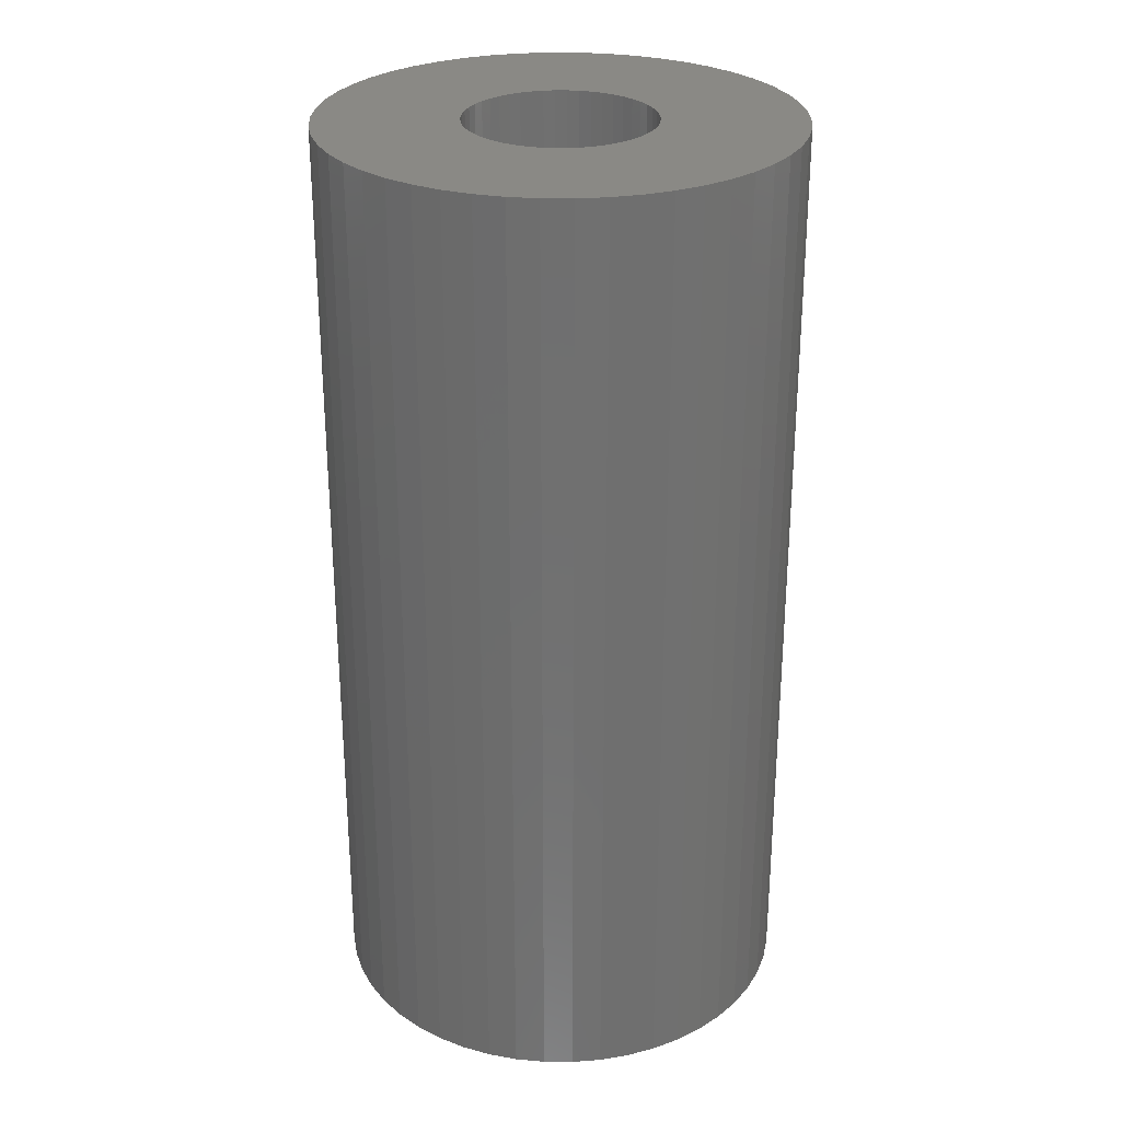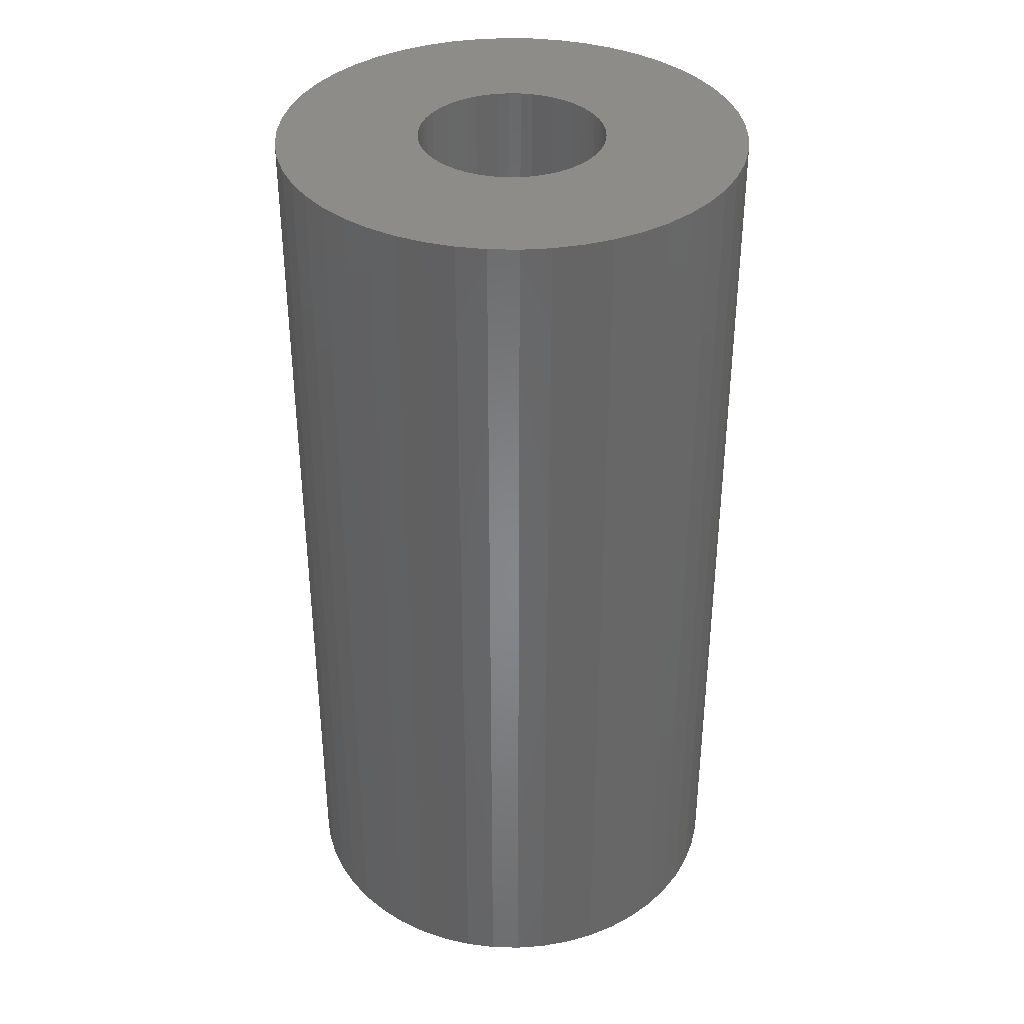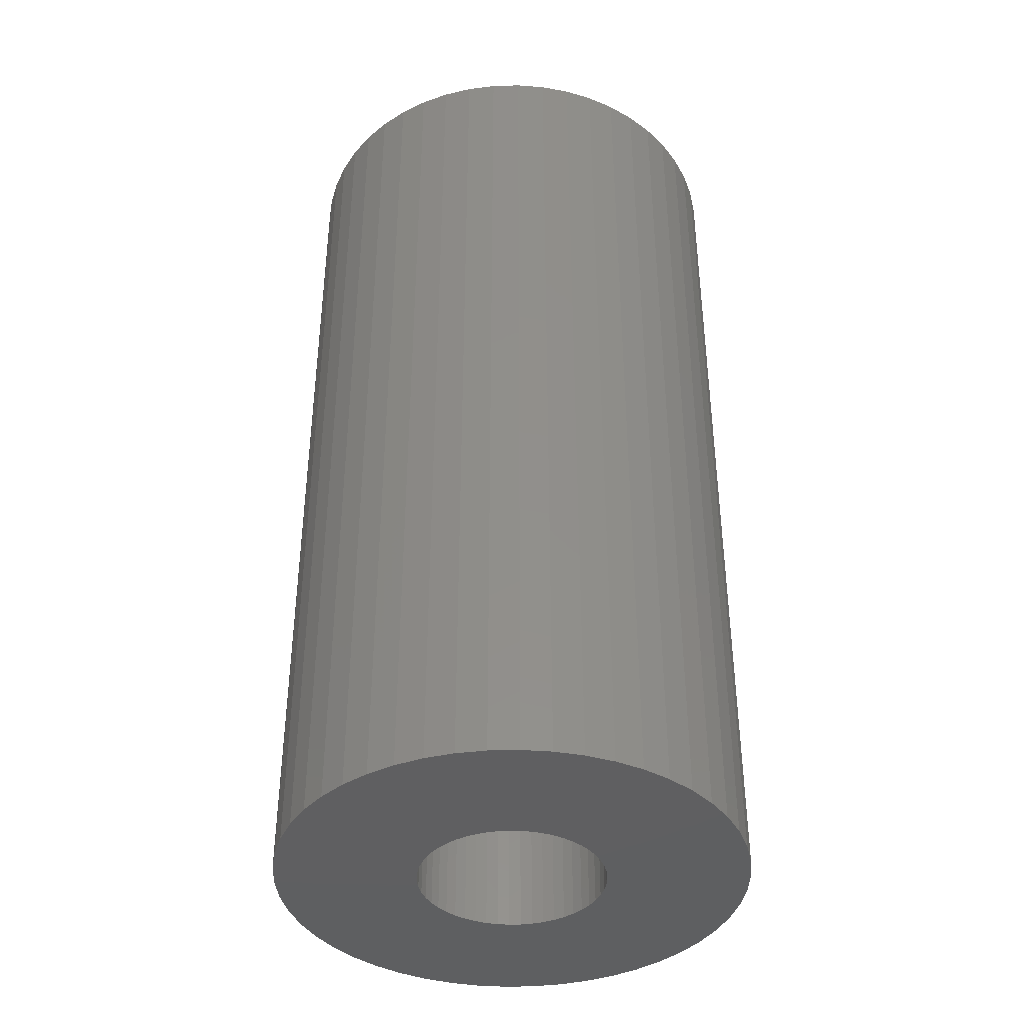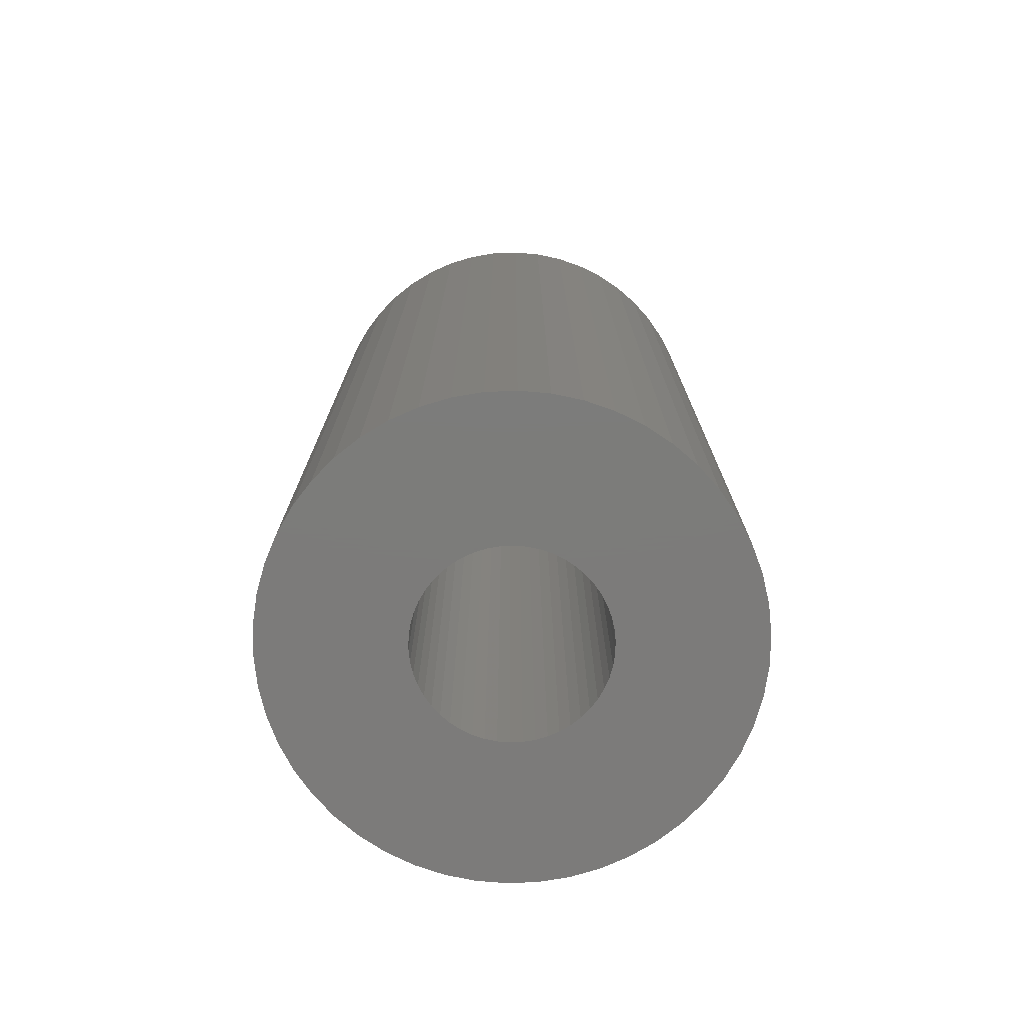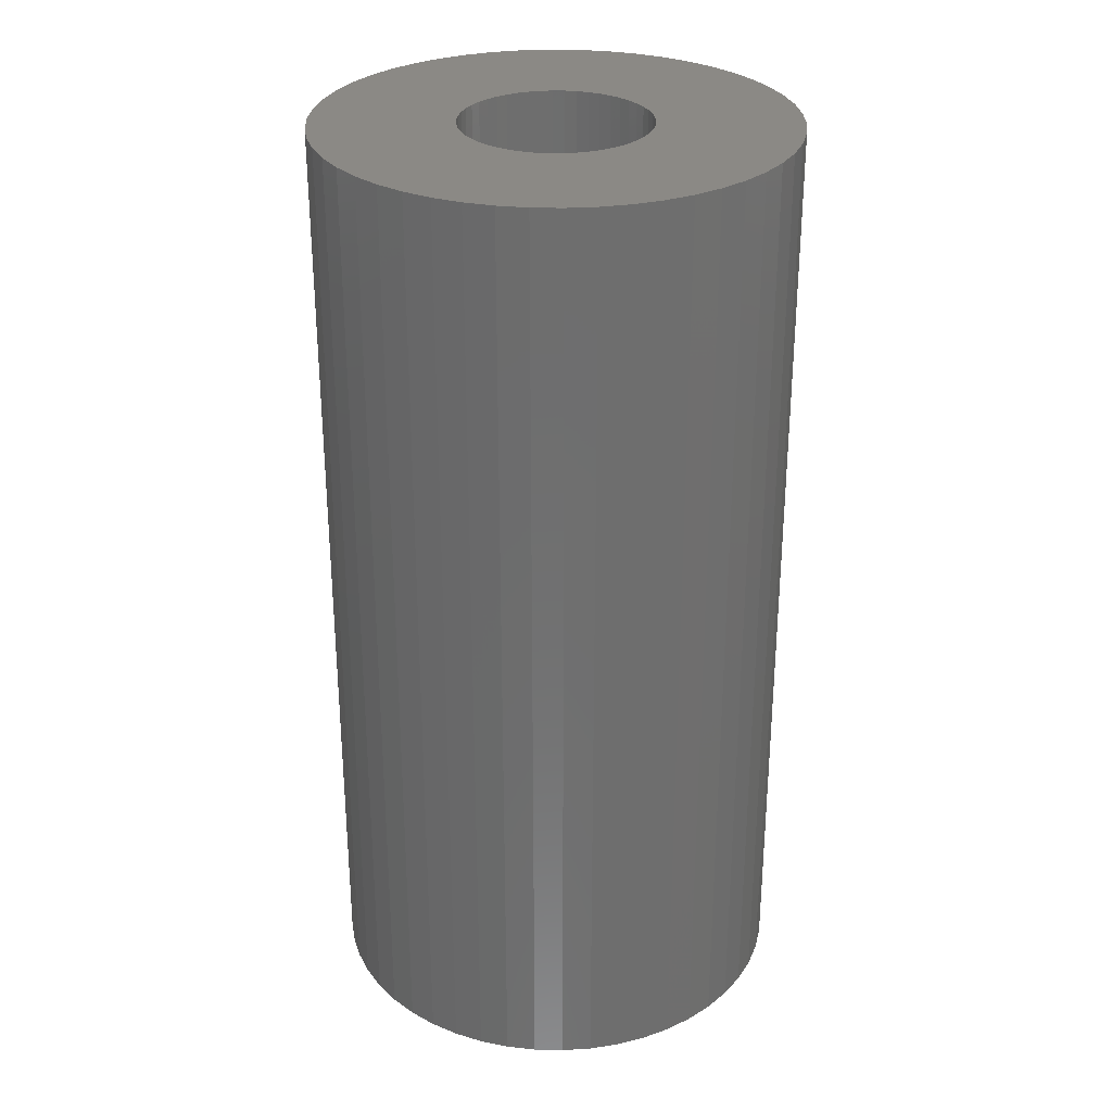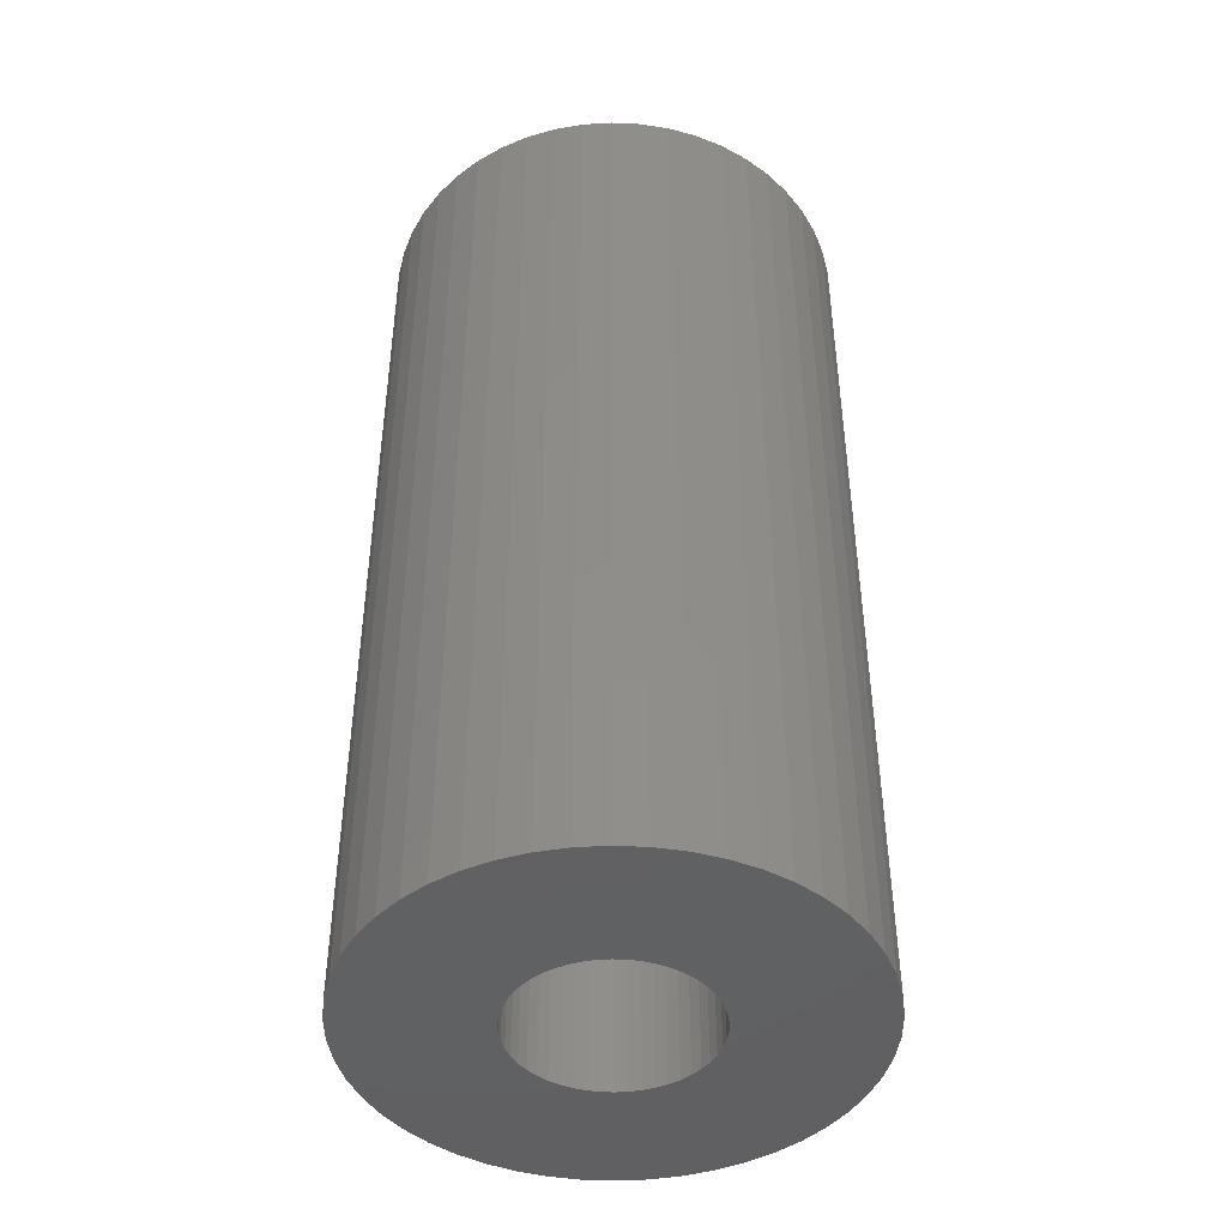
<metadata>
{"format":"stl","ext":"stl","renderer":"f3d","projection":"perspective","resolution":1024,"background":"white","views":[{"elev":28.1,"azim":79.8,"up":"+Z"},{"elev":36.8,"azim":1.9,"up":"+Z"},{"elev":-39.6,"azim":-55.8,"up":"+Z"},{"elev":-75.1,"azim":60.0,"up":"+Z"},{"elev":29.5,"azim":-170.9,"up":"+Z"},{"elev":-44.4,"azim":-46.3,"up":"+Z"}]}
</metadata>
<code>
# stl→obj: 200 verts, 400 faces
v 25 0 50
v 24.8 3.133 -50
v 24.8 3.133 50
v 25 0 -50
v -25 0 -50
v -24.8 3.133 50
v -24.8 3.133 -50
v -25 0 50
v 1.57 24.95 -50
v -1.57 24.95 50
v 1.57 24.95 50
v -1.57 24.95 -50
v -1.57 -24.95 -50
v 1.57 -24.95 50
v -1.57 -24.95 50
v 1.57 -24.95 -50
v 18.22 17.11 -50
v 15.94 19.26 50
v 18.22 17.11 50
v 15.94 19.26 -50
v -15.94 19.26 -50
v -18.22 17.11 50
v -15.94 19.26 50
v -18.22 17.11 -50
v -7.725 23.78 -50
v -10.64 22.62 50
v -7.725 23.78 50
v -10.64 22.62 -50
v 23.24 9.203 50
v 21.91 12.04 -50
v 21.91 12.04 50
v 23.24 9.203 -50
v 24.21 6.217 -50
v 24.21 6.217 50
v 20.23 14.69 -50
v 20.23 14.69 50
v 10.64 22.62 -50
v 7.725 23.78 50
v 10.64 22.62 50
v 7.725 23.78 -50
v 4.685 24.56 50
v 4.685 24.56 -50
v 13.4 21.11 -50
v 13.4 21.11 50
v -23.24 9.203 -50
v -21.91 12.04 50
v -21.91 12.04 -50
v -23.24 9.203 50
v -20.23 14.69 -50
v -20.23 14.69 50
v -24.21 6.217 -50
v -24.21 6.217 50
v -4.685 24.56 50
v -4.685 24.56 -50
v 4.685 -24.56 50
v 4.685 -24.56 -50
v 10 0 50
v 9.921 1.253 50
v 24.8 -3.133 50
v 9.686 2.487 50
v 9.921 -1.253 50
v 9.298 3.681 50
v 24.21 -6.217 50
v 8.763 4.818 50
v 9.686 -2.487 50
v 8.09 5.878 50
v 23.24 -9.203 50
v 7.29 6.845 50
v 9.298 -3.681 50
v 6.374 7.705 50
v 21.91 -12.04 50
v 5.358 8.443 50
v 8.763 -4.818 50
v 20.23 -14.69 50
v 4.258 9.048 50
v 3.09 9.511 50
v 1.874 9.823 50
v 0.6279 9.98 50
v -0.6279 9.98 50
v -1.874 9.823 50
v -3.09 9.511 50
v -4.258 9.048 50
v -5.358 8.443 50
v -13.4 21.11 50
v -6.374 7.705 50
v -7.29 6.845 50
v -8.09 5.878 50
v -8.763 4.818 50
v 8.09 -5.878 50
v 18.22 -17.11 50
v 7.29 -6.845 50
v 15.94 -19.26 50
v 6.374 -7.705 50
v 13.4 -21.11 50
v 5.358 -8.443 50
v 10.64 -22.62 50
v 4.258 -9.048 50
v 7.725 -23.78 50
v 3.09 -9.511 50
v 1.874 -9.823 50
v 0.6279 -9.98 50
v -0.6279 -9.98 50
v -1.874 -9.823 50
v -4.685 -24.56 50
v -3.09 -9.511 50
v -7.725 -23.78 50
v -4.258 -9.048 50
v -10.64 -22.62 50
v -5.358 -8.443 50
v -13.4 -21.11 50
v -6.374 -7.705 50
v -15.94 -19.26 50
v -7.29 -6.845 50
v -18.22 -17.11 50
v -8.09 -5.878 50
v -20.23 -14.69 50
v -8.763 -4.818 50
v -21.91 -12.04 50
v -9.298 -3.681 50
v -23.24 -9.203 50
v -9.686 -2.487 50
v -24.21 -6.217 50
v -9.921 -1.253 50
v -24.8 -3.133 50
v -10 0 50
v -9.298 3.681 50
v -9.686 2.487 50
v -9.921 1.253 50
v -13.4 21.11 -50
v 24.8 -3.133 -50
v 24.21 -6.217 -50
v -21.91 -12.04 -50
v -23.24 -9.203 -50
v 10 0 -50
v 9.921 -1.253 -50
v 9.686 -2.487 -50
v 23.24 -9.203 -50
v 9.921 1.253 -50
v 9.298 -3.681 -50
v 21.91 -12.04 -50
v 8.763 -4.818 -50
v 20.23 -14.69 -50
v 9.686 2.487 -50
v 8.09 -5.878 -50
v 18.22 -17.11 -50
v 7.29 -6.845 -50
v 15.94 -19.26 -50
v 9.298 3.681 -50
v 6.374 -7.705 -50
v 13.4 -21.11 -50
v 5.358 -8.443 -50
v 10.64 -22.62 -50
v 8.763 4.818 -50
v 4.258 -9.048 -50
v 7.725 -23.78 -50
v 3.09 -9.511 -50
v 1.874 -9.823 -50
v 0.6279 -9.98 -50
v -0.6279 -9.98 -50
v -1.874 -9.823 -50
v -4.685 -24.56 -50
v -3.09 -9.511 -50
v -7.725 -23.78 -50
v -4.258 -9.048 -50
v -10.64 -22.62 -50
v -5.358 -8.443 -50
v -13.4 -21.11 -50
v -6.374 -7.705 -50
v -15.94 -19.26 -50
v -7.29 -6.845 -50
v -18.22 -17.11 -50
v -8.09 -5.878 -50
v -20.23 -14.69 -50
v -8.763 -4.818 -50
v 8.09 5.878 -50
v 7.29 6.845 -50
v 6.374 7.705 -50
v 5.358 8.443 -50
v 4.258 9.048 -50
v 3.09 9.511 -50
v 1.874 9.823 -50
v 0.6279 9.98 -50
v -0.6279 9.98 -50
v -1.874 9.823 -50
v -3.09 9.511 -50
v -4.258 9.048 -50
v -5.358 8.443 -50
v -6.374 7.705 -50
v -7.29 6.845 -50
v -8.09 5.878 -50
v -8.763 4.818 -50
v -9.298 3.681 -50
v -9.686 2.487 -50
v -9.921 1.253 -50
v -10 0 -50
v -9.298 -3.681 -50
v -9.686 -2.487 -50
v -24.21 -6.217 -50
v -9.921 -1.253 -50
v -24.8 -3.133 -50
f 1 2 3
f 2 1 4
f 5 6 7
f 6 5 8
f 9 10 11
f 10 9 12
f 13 14 15
f 14 13 16
f 17 18 19
f 18 17 20
f 21 22 23
f 22 21 24
f 25 26 27
f 26 25 28
f 29 30 31
f 30 29 32
f 3 33 34
f 33 3 2
f 31 35 36
f 35 31 30
f 37 38 39
f 38 37 40
f 40 41 38
f 41 40 42
f 43 39 44
f 39 43 37
f 45 46 47
f 46 45 48
f 49 22 24
f 22 49 50
f 51 48 45
f 48 51 52
f 12 53 10
f 53 12 54
f 16 55 14
f 55 16 56
f 34 32 29
f 32 34 33
f 36 17 19
f 17 36 35
f 42 11 41
f 11 42 9
f 20 44 18
f 44 20 43
f 47 50 49
f 50 47 46
f 7 52 51
f 52 7 6
f 57 1 3
f 58 3 34
f 1 57 59
f 60 34 29
f 61 59 57
f 62 29 31
f 59 61 63
f 64 31 36
f 65 63 61
f 66 36 19
f 63 65 67
f 68 19 18
f 69 67 65
f 70 18 44
f 67 69 71
f 72 44 39
f 73 71 69
f 71 73 74
f 3 58 57
f 34 60 58
f 29 62 60
f 31 64 62
f 36 66 64
f 75 39 38
f 19 68 66
f 18 70 68
f 44 72 70
f 76 38 41
f 39 75 72
f 38 76 75
f 41 77 76
f 11 77 41
f 11 78 77
f 11 79 78
f 10 79 11
f 10 80 79
f 53 80 10
f 80 53 81
f 27 81 53
f 81 27 82
f 26 82 27
f 82 26 83
f 84 83 26
f 83 84 85
f 23 85 84
f 85 23 86
f 22 86 23
f 86 22 87
f 87 50 88
f 50 87 22
f 89 74 73
f 74 89 90
f 91 90 89
f 90 91 92
f 93 92 91
f 92 93 94
f 95 94 93
f 94 95 96
f 97 96 95
f 96 97 98
f 99 98 97
f 98 99 55
f 100 55 99
f 100 14 55
f 101 14 100
f 102 14 101
f 102 15 14
f 103 15 102
f 104 103 105
f 106 105 107
f 103 104 15
f 108 107 109
f 110 109 111
f 112 111 113
f 105 106 104
f 114 113 115
f 116 115 117
f 118 117 119
f 120 119 121
f 122 121 123
f 107 108 106
f 124 123 125
f 46 88 50
f 88 46 126
f 109 110 108
f 48 126 46
f 111 112 110
f 126 48 127
f 113 114 112
f 52 127 48
f 115 116 114
f 127 52 128
f 117 118 116
f 6 128 52
f 119 120 118
f 128 6 125
f 121 122 120
f 8 125 6
f 123 124 122
f 125 8 124
f 28 84 26
f 84 28 129
f 129 23 84
f 23 129 21
f 54 27 53
f 27 54 25
f 59 4 1
f 4 59 130
f 63 130 59
f 130 63 131
f 132 120 133
f 120 132 118
f 134 4 130
f 135 130 131
f 4 134 2
f 136 131 137
f 138 2 134
f 139 137 140
f 2 138 33
f 141 140 142
f 143 33 138
f 144 142 145
f 33 143 32
f 146 145 147
f 148 32 143
f 149 147 150
f 32 148 30
f 151 150 152
f 153 30 148
f 30 153 35
f 130 135 134
f 131 136 135
f 137 139 136
f 140 141 139
f 142 144 141
f 154 152 155
f 145 146 144
f 147 149 146
f 150 151 149
f 156 155 56
f 152 154 151
f 155 156 154
f 56 157 156
f 16 157 56
f 16 158 157
f 16 159 158
f 13 159 16
f 13 160 159
f 161 160 13
f 160 161 162
f 163 162 161
f 162 163 164
f 165 164 163
f 164 165 166
f 167 166 165
f 166 167 168
f 169 168 167
f 168 169 170
f 171 170 169
f 170 171 172
f 172 173 174
f 173 172 171
f 175 35 153
f 35 175 17
f 176 17 175
f 17 176 20
f 177 20 176
f 20 177 43
f 178 43 177
f 43 178 37
f 179 37 178
f 37 179 40
f 180 40 179
f 40 180 42
f 181 42 180
f 181 9 42
f 182 9 181
f 183 9 182
f 183 12 9
f 184 12 183
f 54 184 185
f 25 185 186
f 184 54 12
f 28 186 187
f 129 187 188
f 21 188 189
f 185 25 54
f 24 189 190
f 49 190 191
f 47 191 192
f 45 192 193
f 51 193 194
f 186 28 25
f 7 194 195
f 132 174 173
f 174 132 196
f 187 129 28
f 133 196 132
f 188 21 129
f 196 133 197
f 189 24 21
f 198 197 133
f 190 49 24
f 197 198 199
f 191 47 49
f 200 199 198
f 192 45 47
f 199 200 195
f 193 51 45
f 5 195 200
f 194 7 51
f 195 5 7
f 152 94 96
f 94 152 150
f 71 137 67
f 137 71 140
f 133 122 198
f 122 133 120
f 147 90 92
f 90 147 145
f 155 96 98
f 96 155 152
f 56 98 55
f 98 56 155
f 74 140 71
f 140 74 142
f 90 142 74
f 142 90 145
f 67 131 63
f 131 67 137
f 161 15 104
f 15 161 13
f 165 106 108
f 106 165 163
f 163 104 106
f 104 163 161
f 171 116 173
f 116 171 114
f 171 112 114
f 112 171 169
f 198 124 200
f 124 198 122
f 200 8 5
f 8 200 124
f 150 92 94
f 92 150 147
f 173 118 132
f 118 173 116
f 167 108 110
f 108 167 165
f 169 110 112
f 110 169 167
f 134 58 138
f 58 134 57
f 125 194 128
f 194 125 195
f 183 78 79
f 78 183 182
f 158 102 101
f 102 158 159
f 177 68 70
f 68 177 176
f 189 85 86
f 85 189 188
f 186 81 82
f 81 186 185
f 141 69 139
f 69 141 73
f 148 64 153
f 64 148 62
f 153 66 175
f 66 153 64
f 180 75 76
f 75 180 179
f 181 76 77
f 76 181 180
f 179 72 75
f 72 179 178
f 126 191 88
f 191 126 192
f 87 189 86
f 189 87 190
f 127 192 126
f 192 127 193
f 187 82 83
f 82 187 186
f 184 79 80
f 79 184 183
f 157 101 100
f 101 157 158
f 154 99 97
f 99 154 156
f 143 62 148
f 62 143 60
f 138 60 143
f 60 138 58
f 175 68 176
f 68 175 66
f 182 77 78
f 77 182 181
f 178 70 72
f 70 178 177
f 88 190 87
f 190 88 191
f 128 193 127
f 193 128 194
f 188 83 85
f 83 188 187
f 185 80 81
f 80 185 184
f 151 97 95
f 97 151 154
f 146 89 144
f 89 146 91
f 139 65 136
f 65 139 69
f 136 61 135
f 61 136 65
f 113 172 115
f 172 113 170
f 144 73 141
f 73 144 89
f 135 57 134
f 57 135 61
f 119 197 121
f 197 119 196
f 156 100 99
f 100 156 157
f 146 93 91
f 93 146 149
f 149 95 93
f 95 149 151
f 159 103 102
f 103 159 160
f 160 105 103
f 105 160 162
f 115 174 117
f 174 115 172
f 117 196 119
f 196 117 174
f 121 199 123
f 199 121 197
f 123 195 125
f 195 123 199
f 168 113 111
f 113 168 170
f 166 111 109
f 111 166 168
f 162 107 105
f 107 162 164
f 164 109 107
f 109 164 166

</code>
